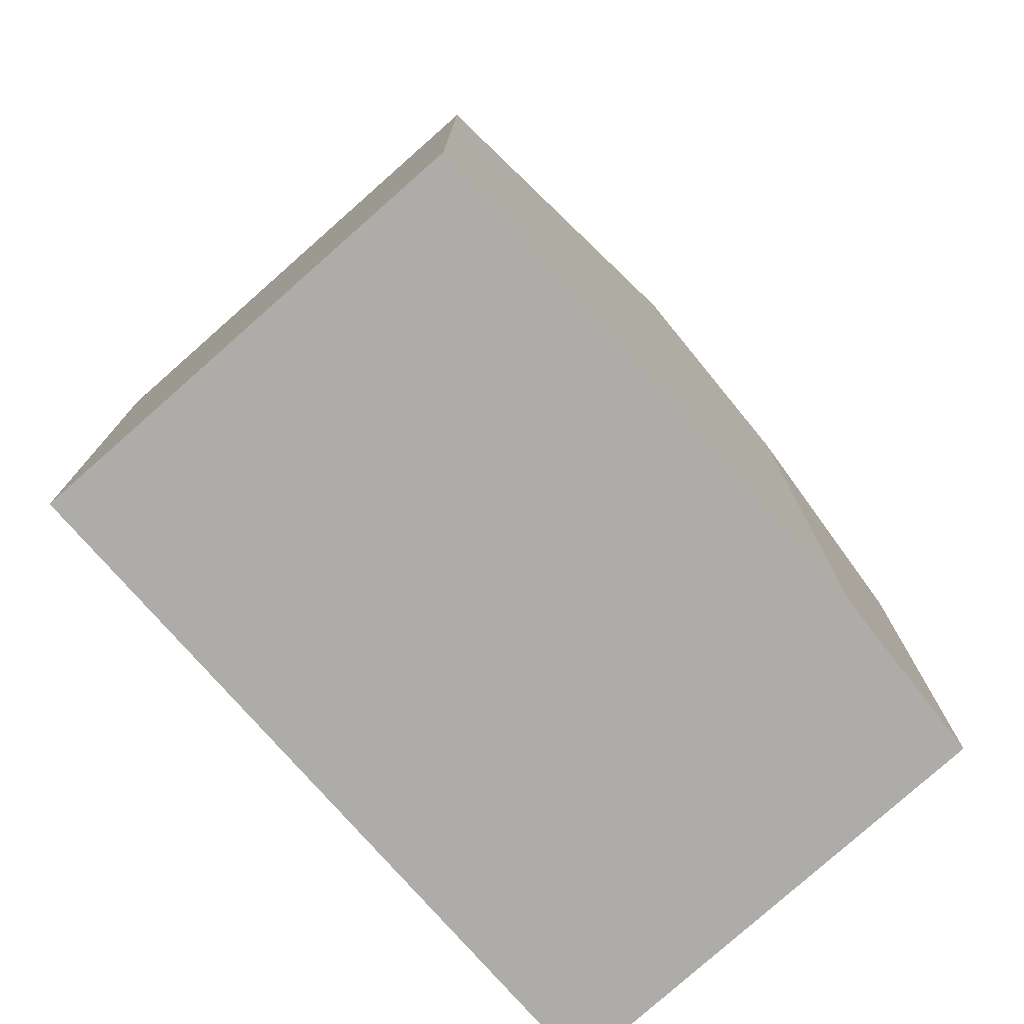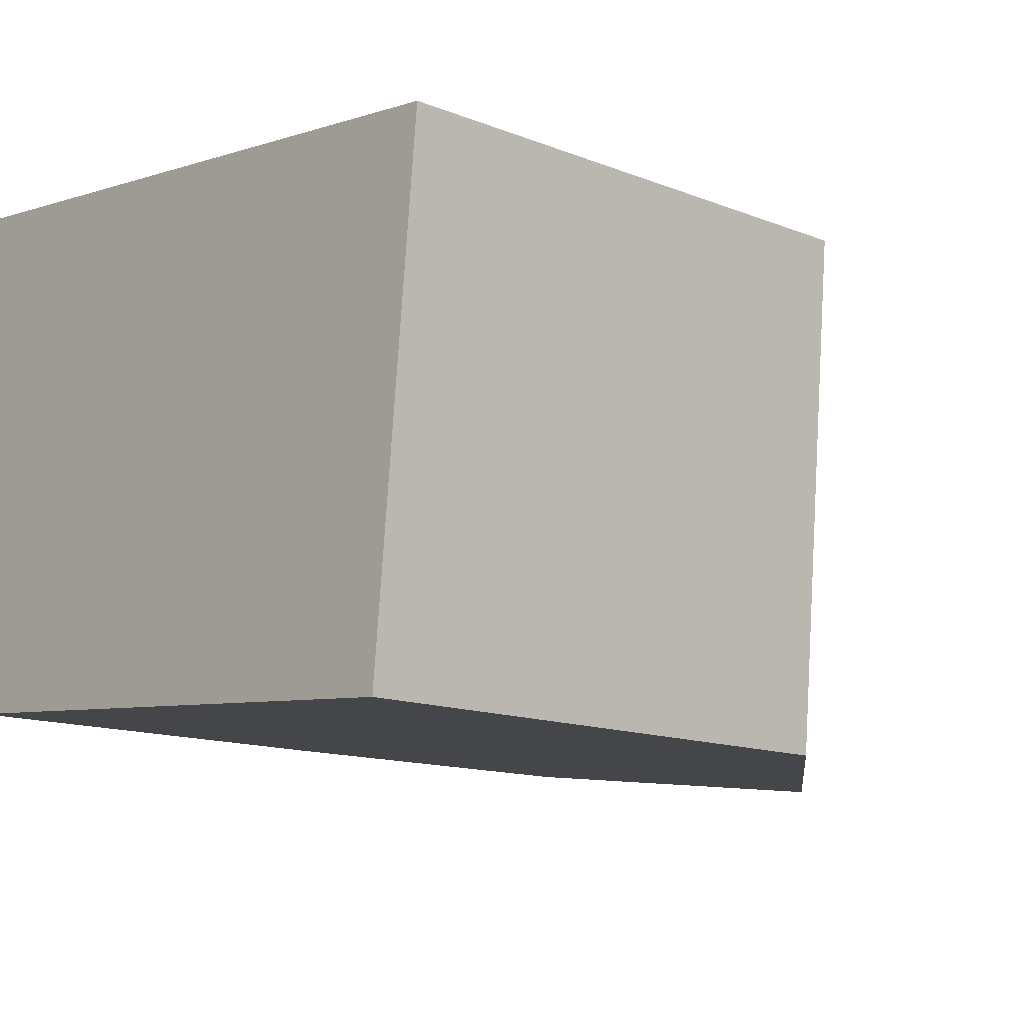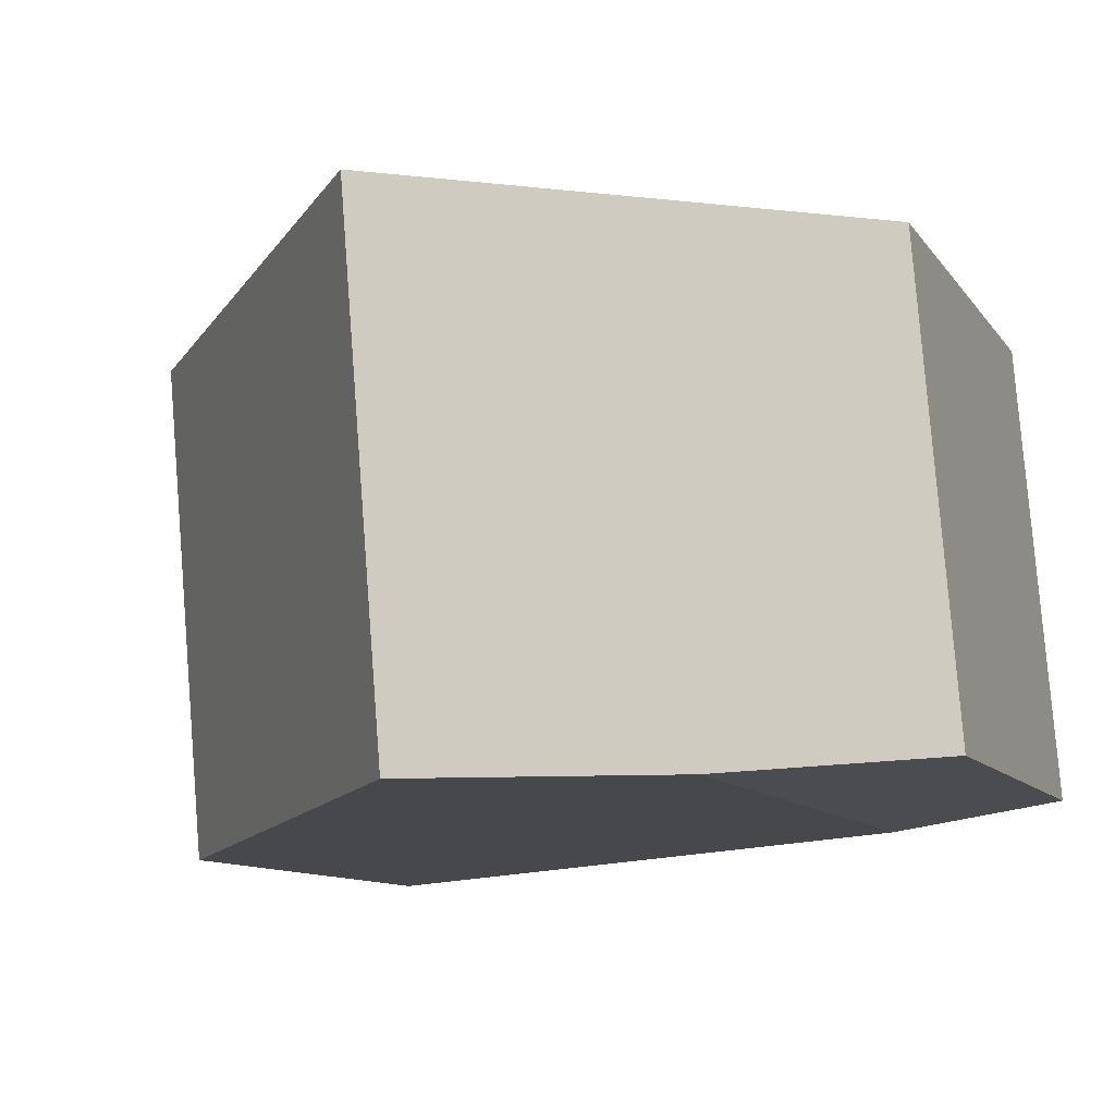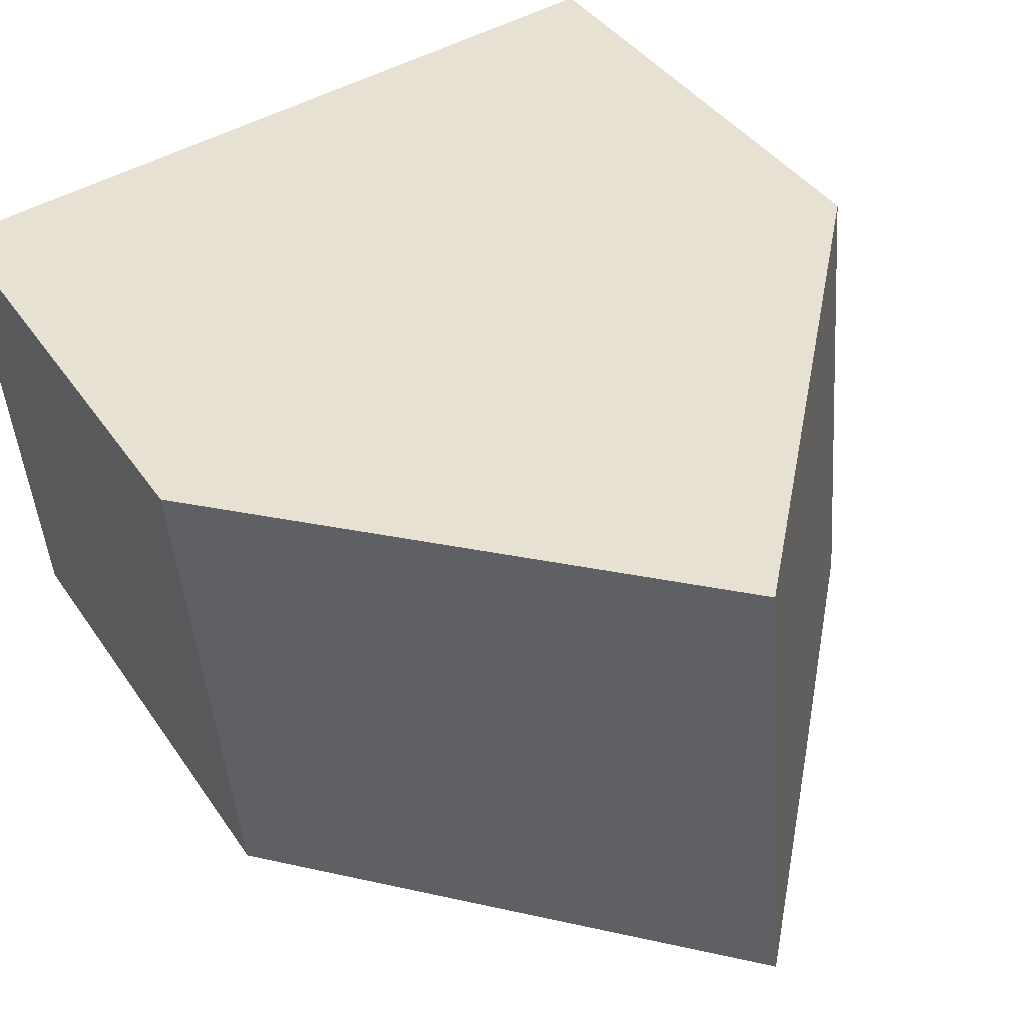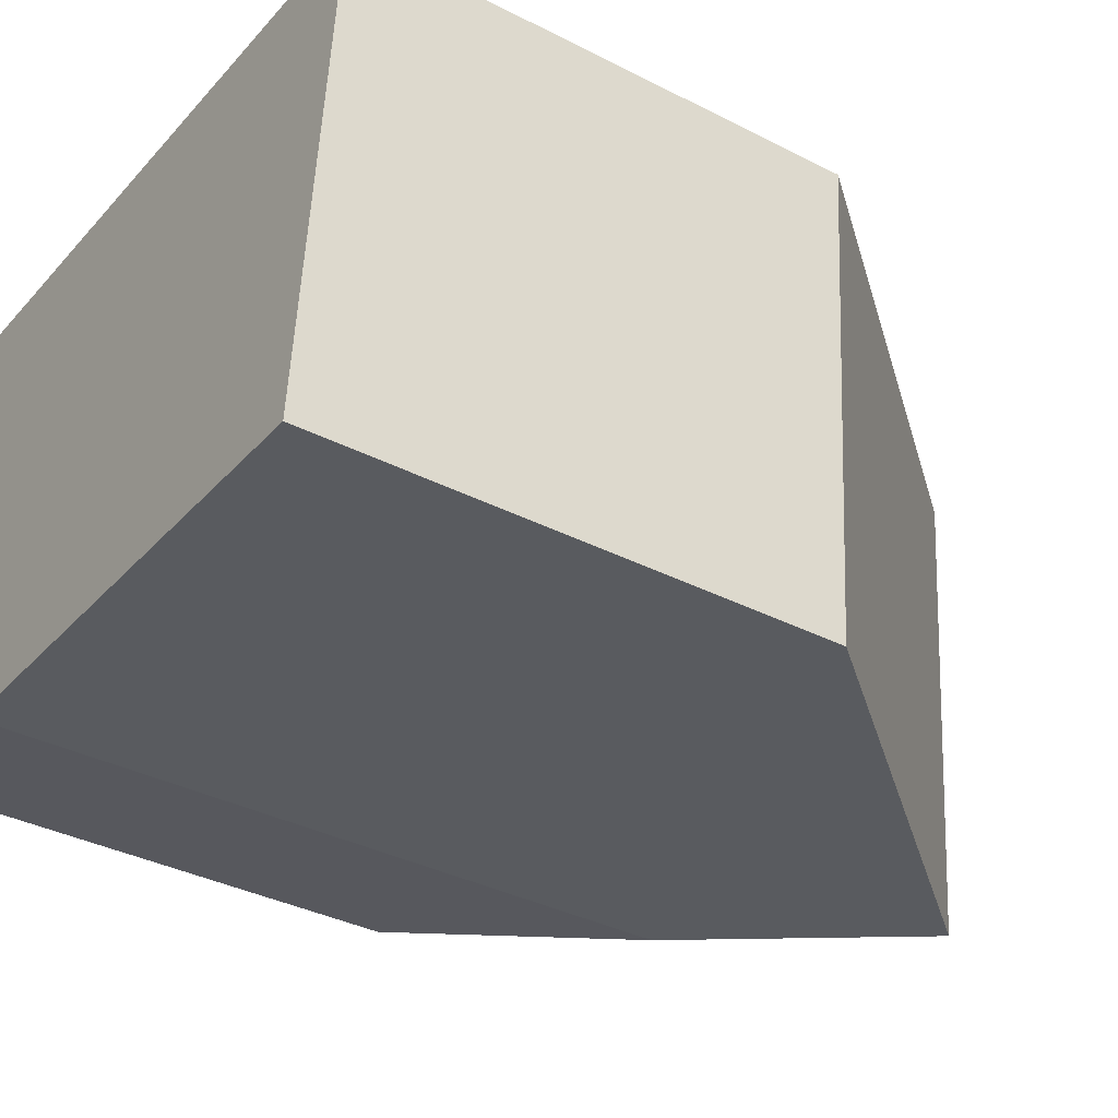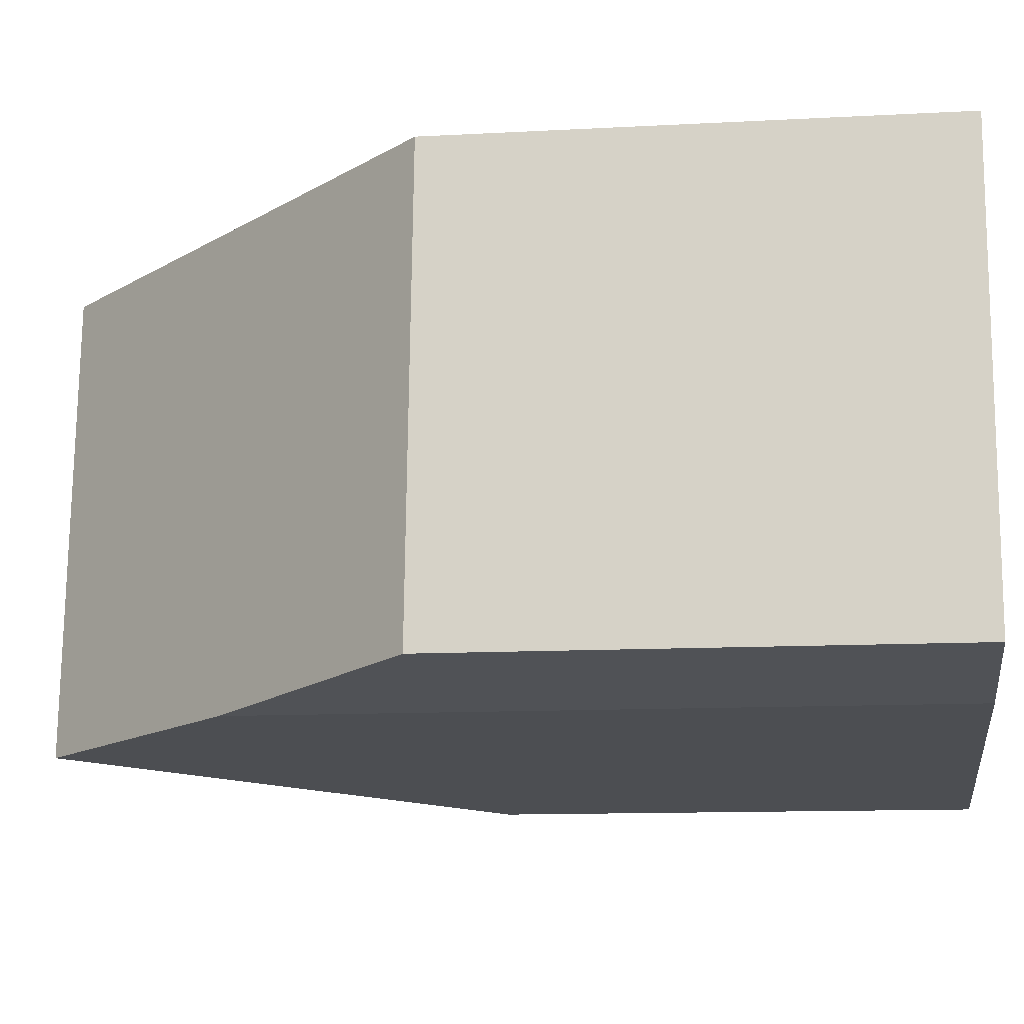
<metadata>
{"format":"obj","ext":"obj","renderer":"f3d","projection":"perspective","resolution":1024,"background":"white","views":[{"elev":-76.6,"azim":137.0,"up":"+Y"},{"elev":-13.0,"azim":47.2,"up":"+Z"},{"elev":-9.7,"azim":-160.4,"up":"+Z"},{"elev":39.0,"azim":149.6,"up":"+Z"},{"elev":-36.5,"azim":56.4,"up":"+Z"},{"elev":-11.7,"azim":-82.5,"up":"+Z"}]}
</metadata>
<code>
v  8.742 6.132 -0.902
v  4.869 11.11 5.293
v  9.307 6.024 4.832
v  4.392 11.11 -0.531
v  2.133 8.524 -0.339
v  0 6.069 3.716e-16
v  0.471 6.069 5.749
v  8.742 5.523e-17 -0.902
v  2.133 2.076e-17 -0.339
v  4.392 3.251e-17 -0.531
v  0 0 0
v  0.471 -3.52e-16 5.749
v  4.869 -3.241e-16 5.293
v  9.307 -2.959e-16 4.832
g defaultobject
f 1 2 3
f 2 1 4
f 5 2 4
f 2 5 6
f 2 6 7
f 1 5 4
f 5 1 8
f 5 8 9
f 9 8 10
f 9 6 5
f 6 9 11
f 11 7 6
f 7 11 12
f 7 3 2
f 3 7 12
f 3 12 13
f 3 13 14
f 3 8 1
f 8 3 14
f 9 12 11
f 12 9 10
f 12 10 8
f 12 8 13
f 13 8 14

</code>
